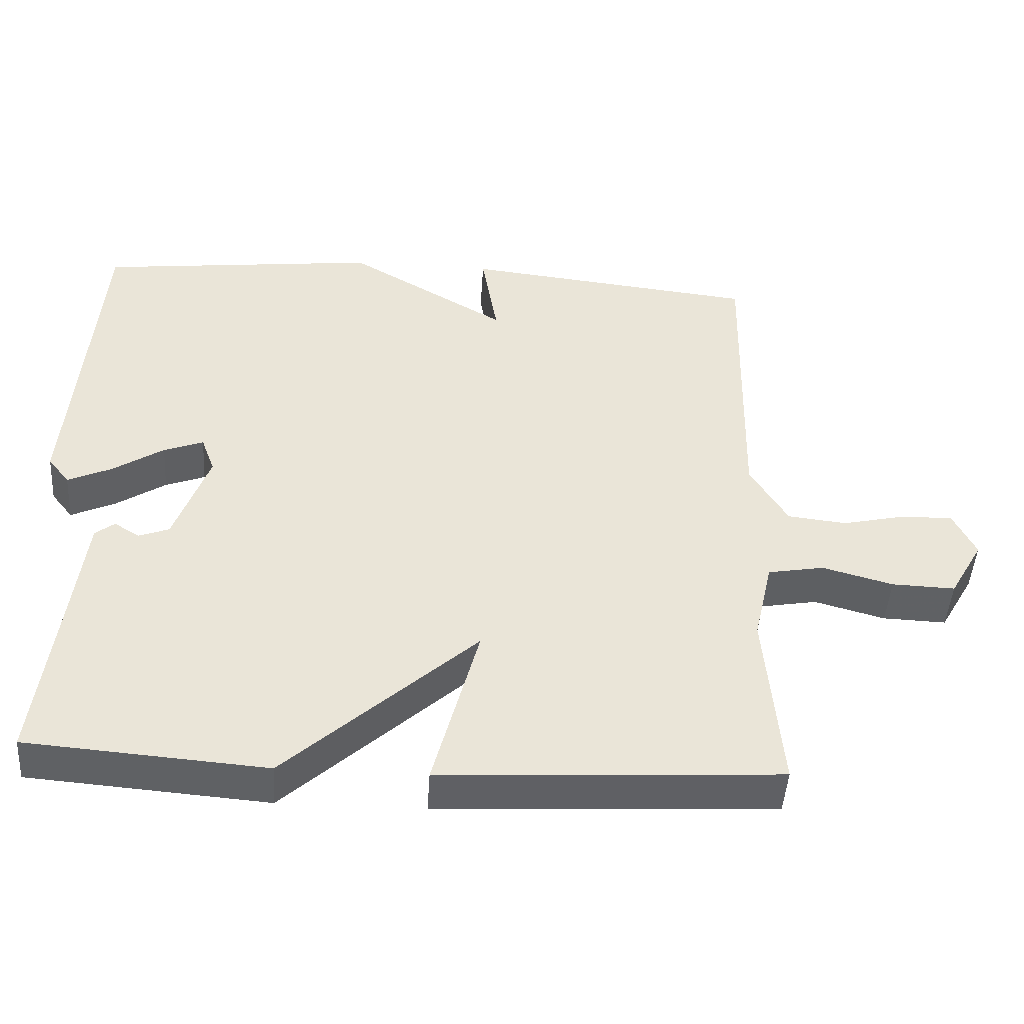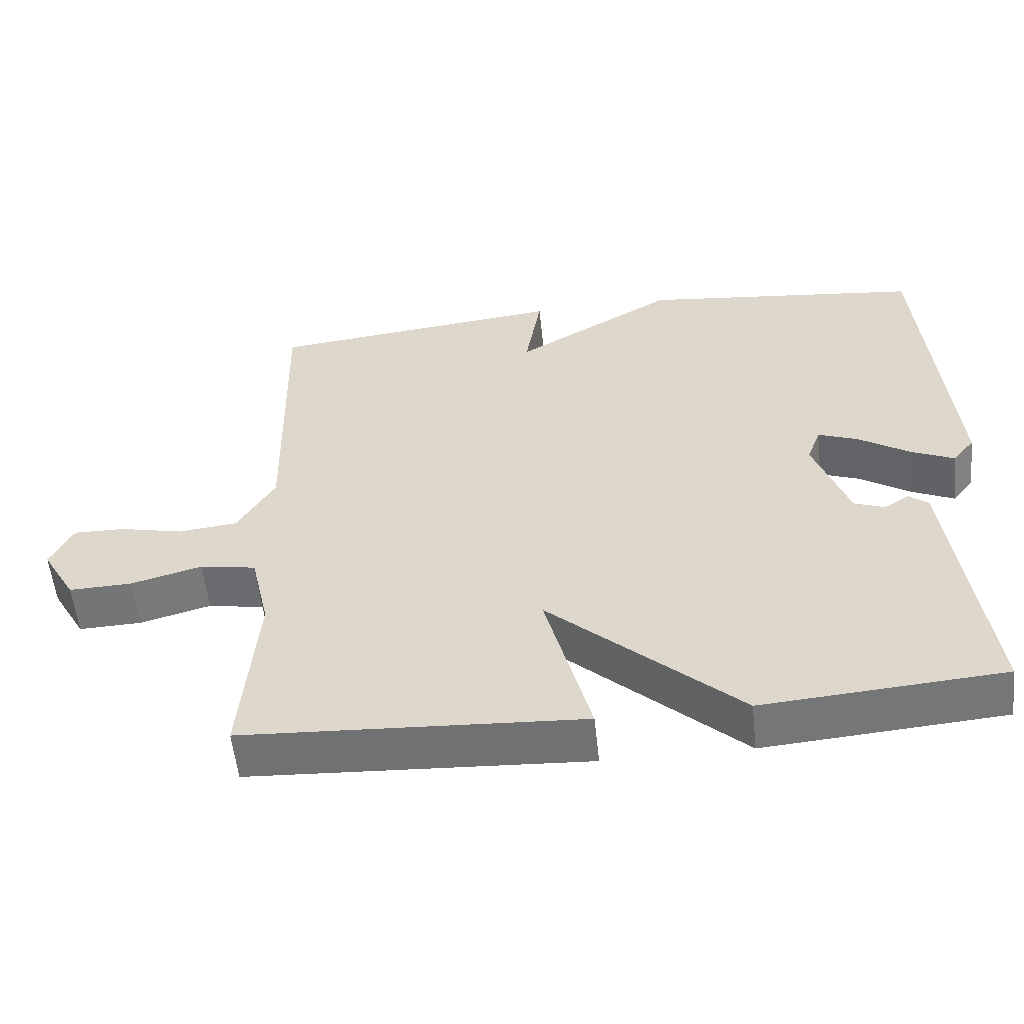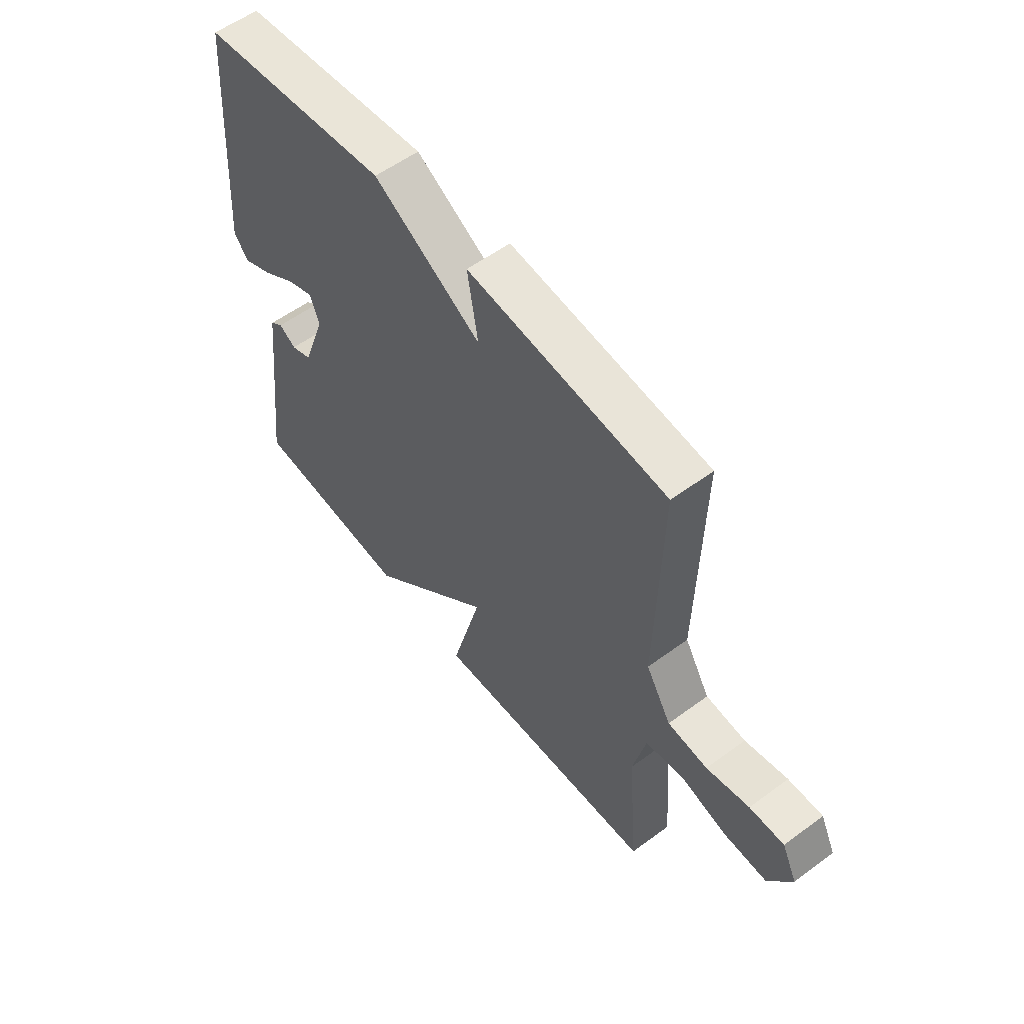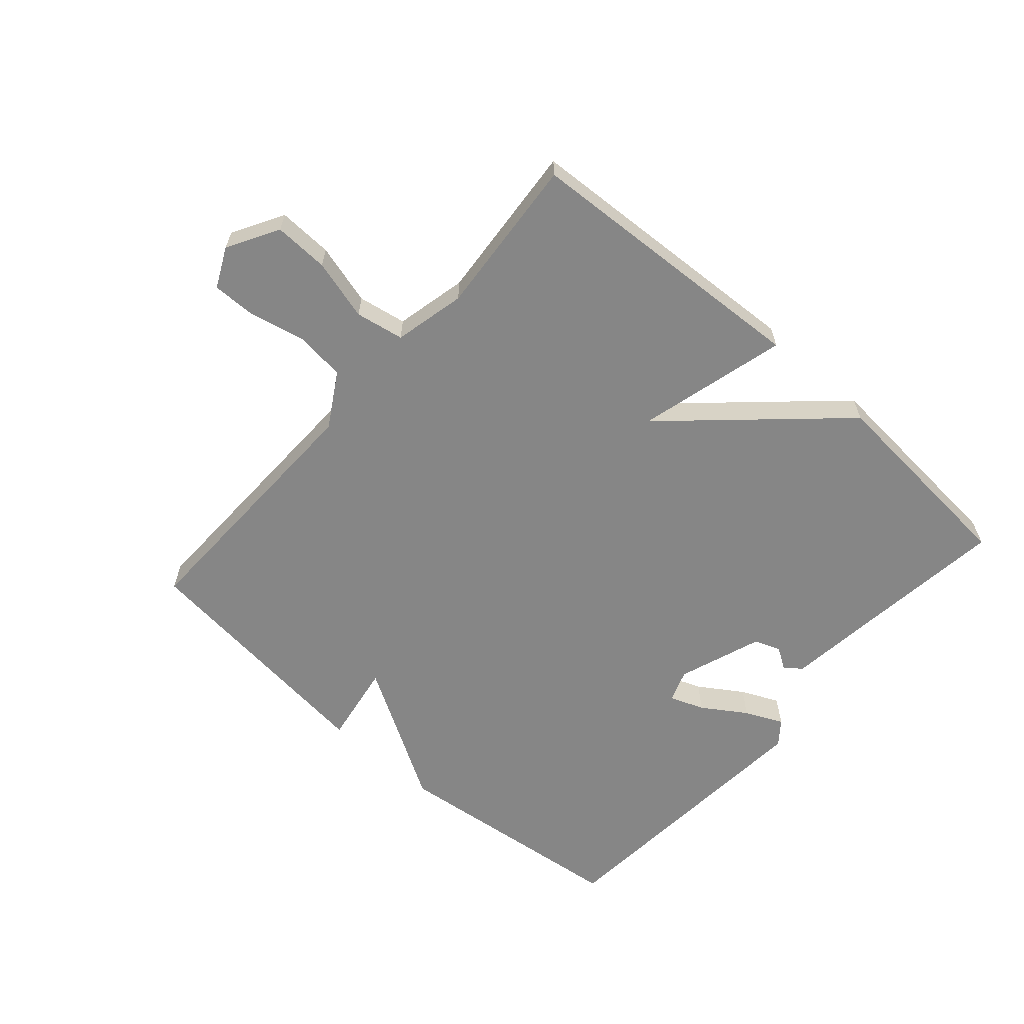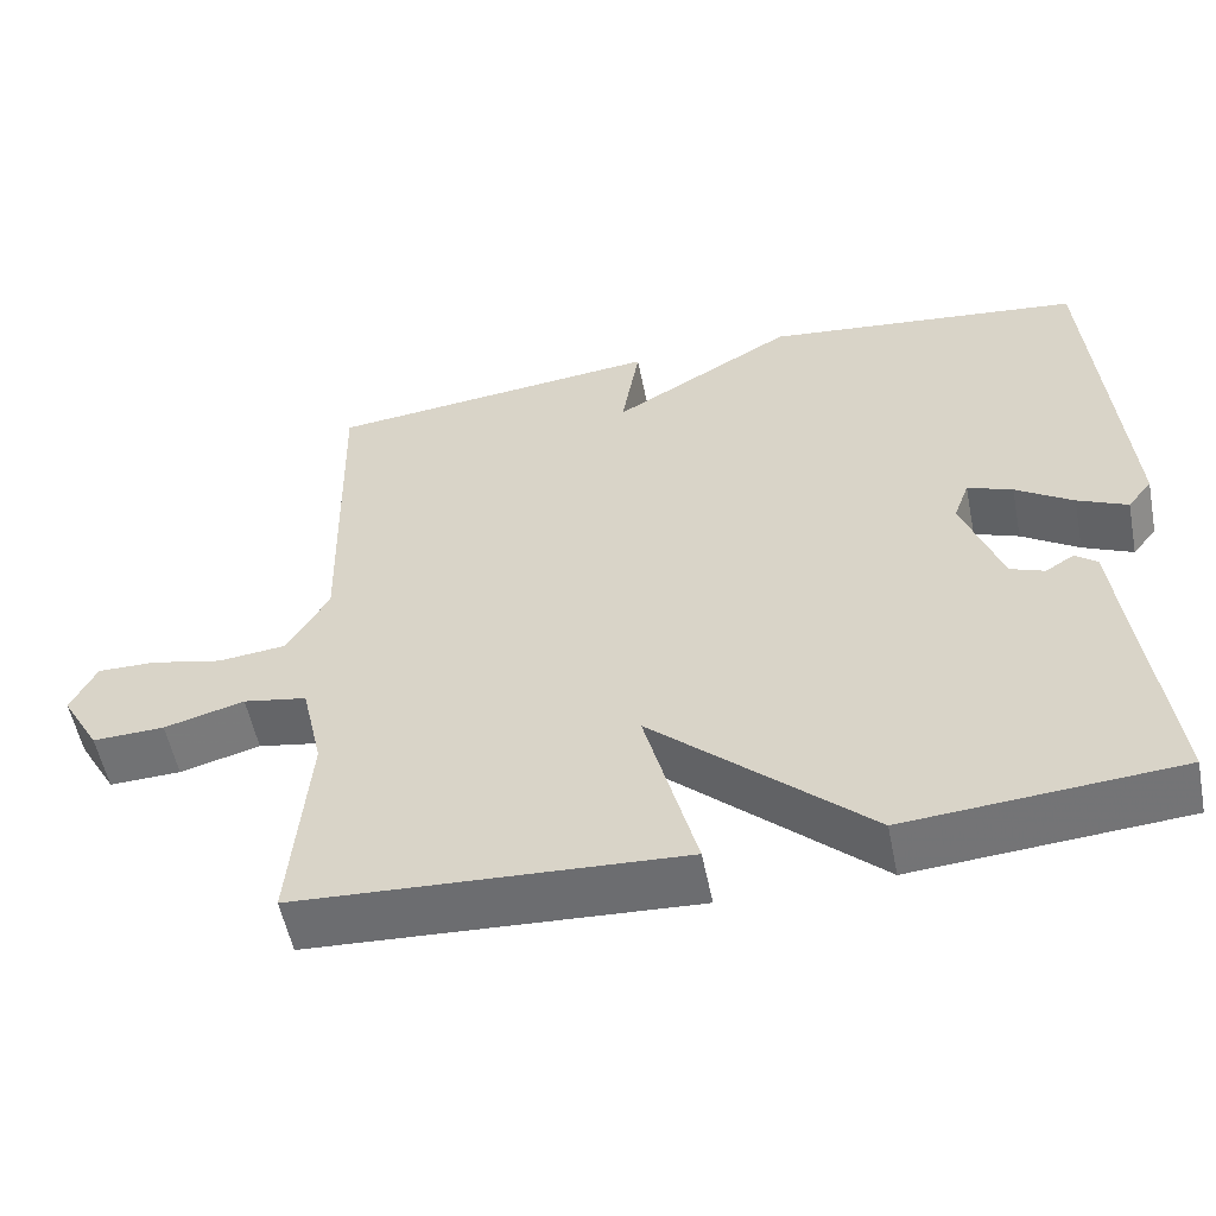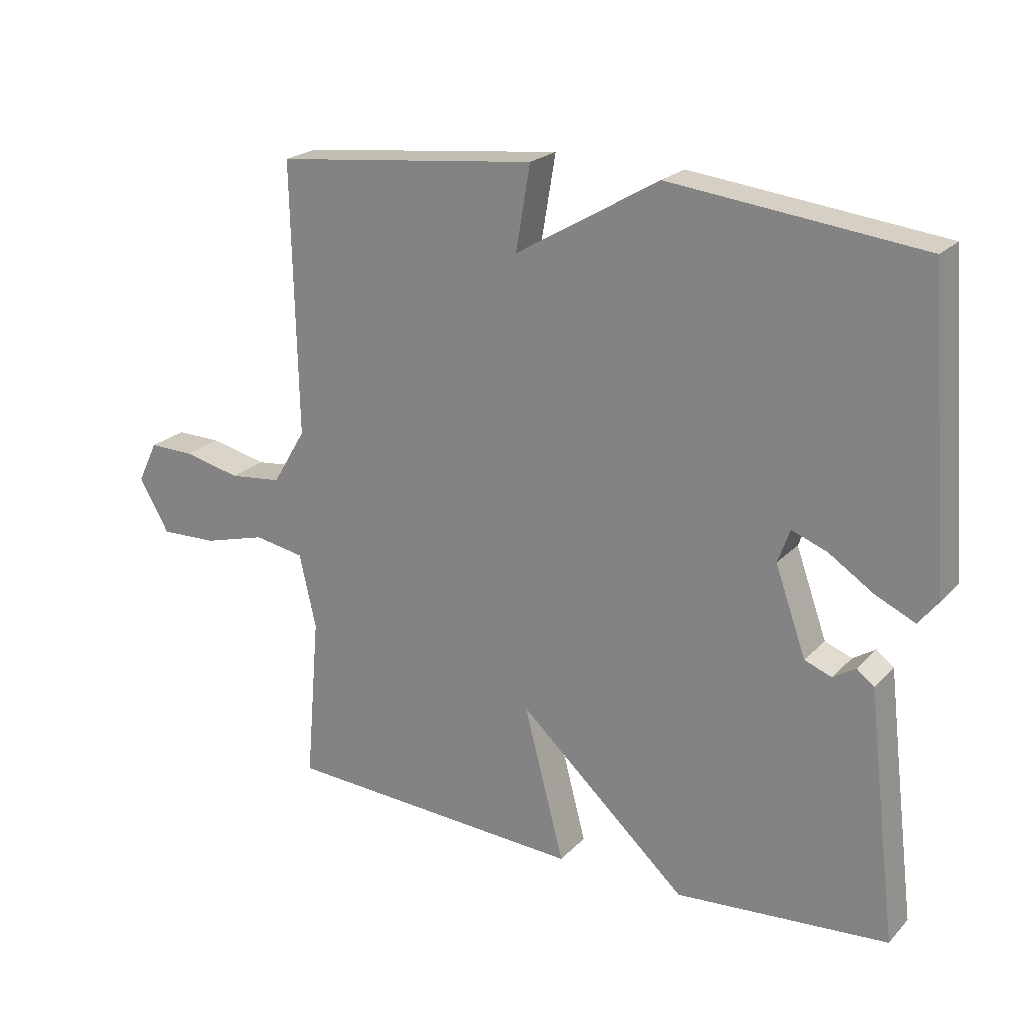
<metadata>
{"format":"obj","ext":"obj","renderer":"f3d","projection":"perspective","resolution":1024,"background":"white","views":[{"elev":-46.5,"azim":-3.7,"up":"+Z"},{"elev":-56.0,"azim":-174.0,"up":"+Z"},{"elev":56.5,"azim":52.4,"up":"+Z"},{"elev":-62.0,"azim":138.6,"up":"+Y"},{"elev":-55.0,"azim":-168.7,"up":"+Z"},{"elev":22.0,"azim":-149.1,"up":"+Z"}]}
</metadata>
<code>
v -0.5 0.07 0.5
v -0.11 0.07 0.545
v 0.112 0.07 0.414
v 0.09 0.07 0.545
v 0.5 0.07 0.5
v 0.491 0.07 0.078
v 0.543 0.07 -0.009
v 0.625 0.07 -0.018
v 0.713 0.07 0.002
v 0.784 0.07 0.003
v 0.815 0.07 -0.061
v 0.768 0.07 -0.143
v 0.68 0.07 -0.14
v 0.582 0.07 -0.113
v 0.504 0.07 -0.127
v 0.478 0.07 -0.242
v 0.5 0.07 -0.5
v 0.031 0.07 -0.526
v 0.094 0.07 -0.286
v -0.169 0.07 -0.526
v -0.5 0.07 -0.5
v -0.47 0.07 -0.255
v -0.453 0.07 -0.111
v -0.426 0.07 -0.09
v -0.391 0.07 -0.112
v -0.349 0.07 -0.096
v -0.301 0.07 0.039
v -0.32 0.07 0.091
v -0.375 0.07 0.07
v -0.445 0.07 0.024
v -0.506 0.07 -0.004
v -0.536 0.07 0.034
v -0.5 0 0.5
v -0.11 0 0.545
v 0.112 0 0.414
v 0.09 0 0.545
v 0.5 0 0.5
v 0.491 0 0.078
v 0.543 0 -0.009
v 0.625 0 -0.018
v 0.713 0 0.002
v 0.784 0 0.003
v 0.815 0 -0.061
v 0.768 0 -0.143
v 0.68 0 -0.14
v 0.582 0 -0.113
v 0.504 0 -0.127
v 0.478 0 -0.242
v 0.5 0 -0.5
v 0.031 0 -0.526
v 0.094 0 -0.286
v -0.169 0 -0.526
v -0.5 0 -0.5
v -0.47 0 -0.255
v -0.453 0 -0.111
v -0.426 0 -0.09
v -0.391 0 -0.112
v -0.349 0 -0.096
v -0.301 0 0.039
v -0.32 0 0.091
v -0.375 0 0.07
v -0.445 0 0.024
v -0.506 0 -0.004
v -0.536 0 0.034
f 1 2 3
f 32 1 3
f 31 32 3
f 30 31 3
f 29 30 3
f 28 29 3
f 27 28 3
f 26 27 3
f 22 23 24 25
f 22 25 26
f 21 22 26
f 20 21 26
f 19 20 26
f 16 17 18 19
f 19 26 3
f 16 19 3
f 15 16 3
f 12 13 14
f 11 12 14
f 10 11 14
f 9 10 14
f 8 9 14
f 7 8 14 15
f 15 3 4
f 7 15 4
f 6 7 4
f 4 5 6
f 35 34 33
f 35 33 64
f 35 64 63
f 35 63 62
f 35 62 61
f 35 61 60
f 35 60 59
f 35 59 58
f 57 56 55 54
f 58 57 54
f 58 54 53
f 58 53 52
f 58 52 51
f 51 50 49 48
f 35 58 51
f 35 51 48
f 35 48 47
f 46 45 44
f 46 44 43
f 46 43 42
f 46 42 41
f 46 41 40
f 47 46 40 39
f 36 35 47
f 36 47 39
f 36 39 38
f 38 37 36
f 1 33 34 2
f 2 34 35 3
f 3 35 36 4
f 4 36 37 5
f 5 37 38 6
f 6 38 39 7
f 7 39 40 8
f 8 40 41 9
f 9 41 42 10
f 10 42 43 11
f 11 43 44 12
f 12 44 45 13
f 13 45 46 14
f 14 46 47 15
f 15 47 48 16
f 16 48 49 17
f 17 49 50 18
f 18 50 51 19
f 19 51 52 20
f 20 52 53 21
f 21 53 54 22
f 22 54 55 23
f 23 55 56 24
f 24 56 57 25
f 25 57 58 26
f 26 58 59 27
f 27 59 60 28
f 28 60 61 29
f 29 61 62 30
f 30 62 63 31
f 31 63 64 32
f 32 64 33 1

</code>
